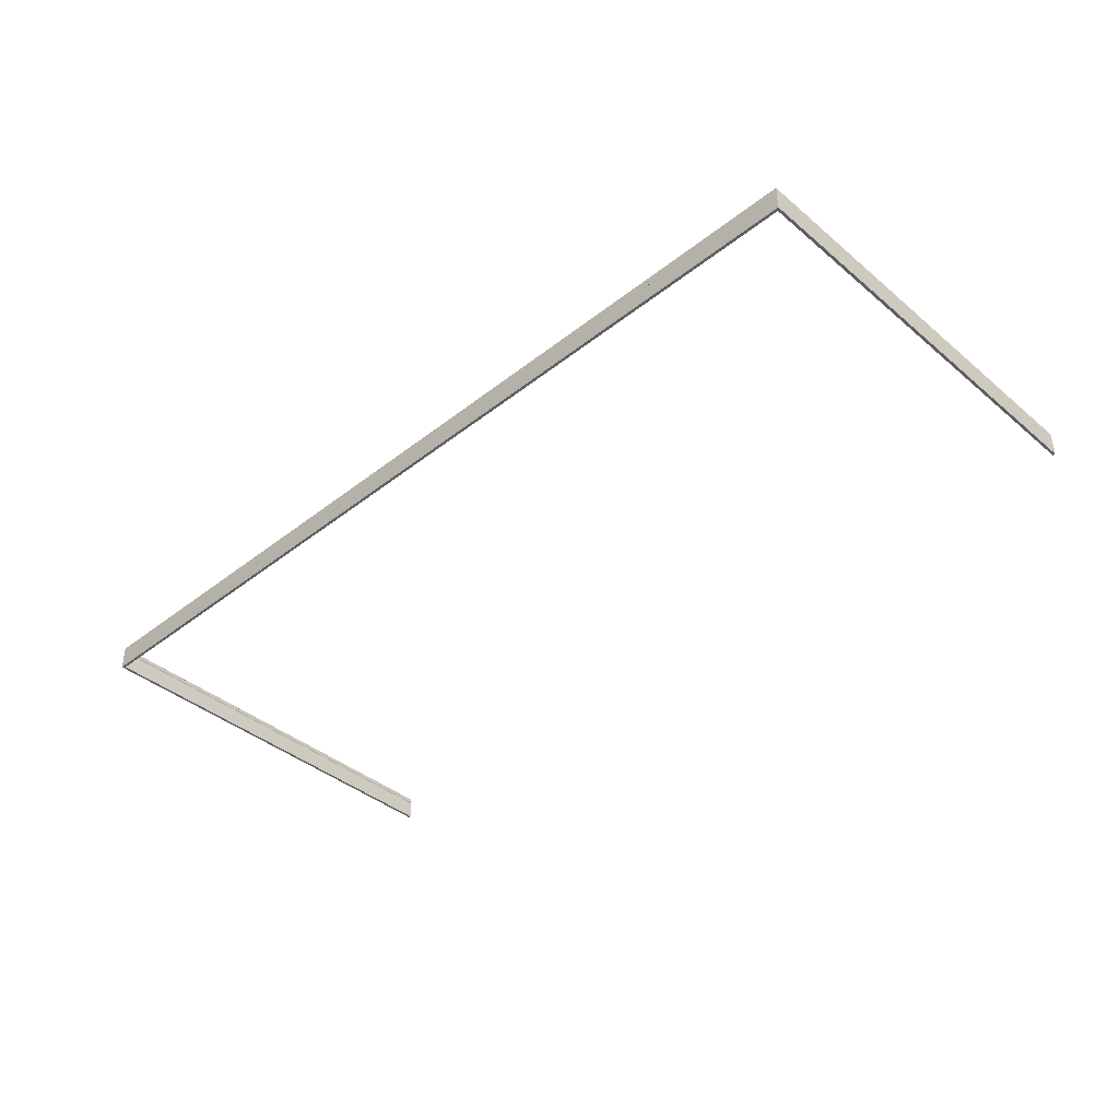
<metadata>
{"format":"obj","ext":"obj","renderer":"f3d","projection":"perspective","resolution":1024,"background":"white","views":[{"elev":-40.0,"azim":44.1,"up":"+Y"}]}
</metadata>
<code>
v 0.3049 0.1319 -2.882
v 0.3049 0.1319 -0.01184
v 0.3053 0.1346 -0.01144
v 0.3053 0.1346 -2.882
v 0.3039 0.1292 -2.882
v 0.3039 0.1292 -0.01278
v 0.3049 0.1319 -0.01184
v 0.3049 0.1319 -2.882
v 0.3025 0.1267 -2.882
v 0.3025 0.1267 -0.01419
v 0.3039 0.1292 -0.01278
v 0.3039 0.1292 -2.882
v 0.3008 0.1254 -2.882
v 0.3008 0.1254 -0.01588
v 0.3025 0.1267 -0.01419
v 0.3025 0.1267 -2.882
v 0.2991 0.1243 -2.882
v 0.2991 0.1243 -0.01757
v 0.3008 0.1254 -0.01588
v 0.3008 0.1254 -2.882
v 0.2974 0.1237 -2.882
v 0.2974 0.1237 -0.01926
v 0.2991 0.1243 -0.01757
v 0.2991 0.1243 -2.882
v 0.2974 -0.000487 -2.882
v 0.2974 -0.000487 -0.01926
v 0.2974 0.1237 -0.01926
v 0.2974 0.1237 -2.882
v 0.3167 -0.000487 -2.882
v 0.3167 -0.000487 1.4e-05
v 0.2974 -0.000487 -0.01926
v 0.2974 -0.000487 -2.882
v 0.3167 0.1687 -2.882
v 0.3167 0.1687 1.4e-05
v 0.3167 -0.000487 1.4e-05
v 0.3167 -0.000487 -2.882
v 0.3167 0.174 -2.882
v 0.3167 0.174 1.4e-05
v 0.3099 0.1739 -2.882
v 0.3099 0.1739 -0.006772
v 0.3167 0.174 1.4e-05
v 0.3167 0.174 -2.882
v 0.3099 0.1687 -2.882
v 0.3099 0.1687 -0.006772
v 0.3099 0.1739 -0.006772
v 0.3099 0.1739 -2.882
v 0.3088 0.1681 -2.882
v 0.3088 0.1681 -0.007872
v 0.3099 0.1687 -0.006772
v 0.3099 0.1687 -2.882
v 0.3077 0.1674 -2.882
v 0.3077 0.1674 -0.008976
v 0.3088 0.1681 -0.007872
v 0.3088 0.1681 -2.882
v 0.3066 0.1664 -2.882
v 0.3066 0.1664 -0.01013
v 0.3077 0.1674 -0.008976
v 0.3077 0.1674 -2.882
v 0.3054 0.1652 -2.882
v 0.3054 0.1652 -0.01128
v 0.3066 0.1664 -0.01013
v 0.3066 0.1664 -2.882
v 0.3044 0.1641 -2.882
v 0.3044 0.1641 -0.01228
v 0.3054 0.1652 -0.01128
v 0.3054 0.1652 -2.882
v 0.3035 0.1628 -2.882
v 0.3035 0.1628 -0.01325
v 0.3044 0.1641 -0.01228
v 0.3044 0.1641 -2.882
v 0.3026 0.161 -2.882
v 0.3026 0.161 -0.01408
v 0.3035 0.1628 -0.01325
v 0.3035 0.1628 -2.882
v 0.3018 0.1592 -2.882
v 0.3018 0.1592 -0.01489
v 0.3026 0.161 -0.01408
v 0.3026 0.161 -2.882
v 0.3012 0.1576 -2.882
v 0.3012 0.1576 -0.01549
v 0.3018 0.1592 -0.01489
v 0.3018 0.1592 -2.882
v 0.3006 0.1559 -2.882
v 0.3006 0.1559 -0.01605
v 0.3012 0.1576 -0.01549
v 0.3012 0.1576 -2.882
v 0.3003 0.1538 -2.882
v 0.3003 0.1538 -0.01642
v 0.3006 0.1559 -0.01605
v 0.3006 0.1559 -2.882
v 0.3 0.1516 -2.882
v 0.3 0.1516 -0.01675
v 0.3003 0.1538 -0.01642
v 0.3003 0.1538 -2.882
v 0.2999 0.149 -2.882
v 0.2999 0.149 -0.01683
v 0.3 0.1516 -0.01675
v 0.3 0.1516 -2.882
v 0.2998 0.1464 -2.882
v 0.2998 0.1464 -0.01685
v 0.2999 0.149 -0.01683
v 0.2999 0.149 -2.882
v 0.3002 0.1442 -2.882
v 0.3002 0.1442 -0.0165
v 0.2998 0.1464 -0.01685
v 0.2998 0.1464 -2.882
v 0.3006 0.142 -2.882
v 0.3006 0.142 -0.0161
v 0.3002 0.1442 -0.0165
v 0.3002 0.1442 -2.882
v 0.3011 0.1404 -2.882
v 0.3011 0.1404 -0.01557
v 0.3006 0.142 -0.0161
v 0.3006 0.142 -2.882
v 0.3017 0.1389 -2.882
v 0.3017 0.1389 -0.01501
v 0.3011 0.1404 -0.01557
v 0.3011 0.1404 -2.882
v 0.3025 0.1377 -2.882
v 0.3025 0.1377 -0.01421
v 0.3017 0.1389 -0.01501
v 0.3017 0.1389 -2.882
v 0.3033 0.1365 -2.882
v 0.3033 0.1365 -0.01338
v 0.3025 0.1377 -0.01421
v 0.3025 0.1377 -2.882
v 0.3043 0.1355 -2.882
v 0.3043 0.1355 -0.01241
v 0.3033 0.1365 -0.01338
v 0.3033 0.1365 -2.882
v 0.3053 0.1346 -2.882
v 0.3053 0.1346 -0.01144
v 0.3043 0.1355 -0.01241
v 0.3043 0.1355 -2.882
v 0.3049 0.1319 -0.01184
v -6.011 0.1319 -0.01184
v -6.011 0.1346 -0.01144
v 0.3053 0.1346 -0.01144
v 0.3039 0.1292 -0.01278
v -6.01 0.1292 -0.01278
v -6.011 0.1319 -0.01184
v 0.3049 0.1319 -0.01184
v 0.3025 0.1267 -0.01419
v -6.008 0.1267 -0.01419
v -6.01 0.1292 -0.01278
v 0.3039 0.1292 -0.01278
v 0.3008 0.1254 -0.01588
v -6.007 0.1254 -0.01588
v -6.008 0.1267 -0.01419
v 0.3025 0.1267 -0.01419
v 0.2991 0.1243 -0.01757
v -6.005 0.1243 -0.01757
v -6.007 0.1254 -0.01588
v 0.3008 0.1254 -0.01588
v 0.2974 0.1237 -0.01926
v -6.003 0.1237 -0.01926
v -6.005 0.1243 -0.01757
v 0.2991 0.1243 -0.01757
v 0.2974 -0.000487 -0.01926
v -6.003 -0.000487 -0.01926
v -6.003 0.1237 -0.01926
v 0.2974 0.1237 -0.01926
v -6.022 -0.000487 1.4e-05
v -6.003 -0.000487 -0.01926
v 0.3167 0.1687 1.4e-05
v -6.022 0.1687 1.4e-05
v -6.022 -0.000487 1.4e-05
v 0.3167 -0.000487 1.4e-05
v 0.3167 0.174 1.4e-05
v -6.022 0.174 1.4e-05
v 0.3099 0.1739 -0.006772
v -6.016 0.1739 -0.006772
v -6.022 0.174 1.4e-05
v 0.3167 0.174 1.4e-05
v 0.3099 0.1687 -0.006772
v -6.016 0.1687 -0.006772
v -6.016 0.1739 -0.006772
v 0.3099 0.1739 -0.006772
v 0.3088 0.1681 -0.007872
v -6.015 0.1681 -0.007872
v -6.016 0.1687 -0.006772
v 0.3099 0.1687 -0.006772
v 0.3077 0.1674 -0.008976
v -6.013 0.1674 -0.008976
v -6.015 0.1681 -0.007872
v 0.3088 0.1681 -0.007872
v 0.3066 0.1664 -0.01013
v -6.012 0.1664 -0.01013
v -6.013 0.1674 -0.008976
v 0.3077 0.1674 -0.008976
v 0.3054 0.1652 -0.01128
v -6.011 0.1652 -0.01128
v -6.012 0.1664 -0.01013
v 0.3066 0.1664 -0.01013
v 0.3044 0.1641 -0.01228
v -6.01 0.1641 -0.01228
v -6.011 0.1652 -0.01128
v 0.3054 0.1652 -0.01128
v 0.3035 0.1628 -0.01325
v -6.009 0.1628 -0.01325
v -6.01 0.1641 -0.01228
v 0.3044 0.1641 -0.01228
v 0.3026 0.161 -0.01408
v -6.008 0.161 -0.01408
v -6.009 0.1628 -0.01325
v 0.3035 0.1628 -0.01325
v 0.3018 0.1592 -0.01489
v -6.008 0.1592 -0.01489
v -6.008 0.161 -0.01408
v 0.3026 0.161 -0.01408
v 0.3012 0.1576 -0.01549
v -6.007 0.1576 -0.01549
v -6.008 0.1592 -0.01489
v 0.3018 0.1592 -0.01489
v 0.3006 0.1559 -0.01605
v -6.006 0.1559 -0.01605
v -6.007 0.1576 -0.01549
v 0.3012 0.1576 -0.01549
v 0.3003 0.1538 -0.01642
v -6.006 0.1538 -0.01642
v -6.006 0.1559 -0.01605
v 0.3006 0.1559 -0.01605
v 0.3 0.1516 -0.01675
v -6.006 0.1516 -0.01675
v -6.006 0.1538 -0.01642
v 0.3003 0.1538 -0.01642
v 0.2999 0.149 -0.01683
v -6.006 0.149 -0.01683
v -6.006 0.1516 -0.01675
v 0.3 0.1516 -0.01675
v 0.2998 0.1464 -0.01685
v -6.006 0.1464 -0.01685
v -6.006 0.149 -0.01683
v 0.2999 0.149 -0.01683
v 0.3002 0.1442 -0.0165
v -6.006 0.1442 -0.0165
v -6.006 0.1464 -0.01685
v 0.2998 0.1464 -0.01685
v 0.3006 0.142 -0.0161
v -6.006 0.142 -0.0161
v -6.006 0.1442 -0.0165
v 0.3002 0.1442 -0.0165
v 0.3011 0.1404 -0.01557
v -6.007 0.1404 -0.01557
v -6.006 0.142 -0.0161
v 0.3006 0.142 -0.0161
v 0.3017 0.1389 -0.01501
v -6.007 0.1389 -0.01501
v -6.007 0.1404 -0.01557
v 0.3011 0.1404 -0.01557
v 0.3025 0.1377 -0.01421
v -6.008 0.1377 -0.01421
v -6.007 0.1389 -0.01501
v 0.3017 0.1389 -0.01501
v 0.3033 0.1365 -0.01338
v -6.009 0.1365 -0.01338
v -6.008 0.1377 -0.01421
v 0.3025 0.1377 -0.01421
v 0.3043 0.1355 -0.01241
v -6.01 0.1355 -0.01241
v -6.009 0.1365 -0.01338
v 0.3033 0.1365 -0.01338
v 0.3053 0.1346 -0.01144
v -6.011 0.1346 -0.01144
v -6.01 0.1355 -0.01241
v 0.3043 0.1355 -0.01241
v -6.011 0.1319 -0.01184
v -6.011 0.1319 -2.924
v -6.011 0.1346 -2.924
v -6.011 0.1346 -0.01144
v -6.01 0.1292 -0.01278
v -6.01 0.1292 -2.924
v -6.011 0.1319 -2.924
v -6.011 0.1319 -0.01184
v -6.008 0.1267 -0.01419
v -6.008 0.1267 -2.924
v -6.01 0.1292 -2.924
v -6.01 0.1292 -0.01278
v -6.007 0.1254 -0.01588
v -6.007 0.1254 -2.924
v -6.008 0.1267 -2.924
v -6.008 0.1267 -0.01419
v -6.005 0.1243 -0.01757
v -6.005 0.1243 -2.924
v -6.007 0.1254 -2.924
v -6.007 0.1254 -0.01588
v -6.003 0.1237 -0.01926
v -6.003 0.1237 -2.924
v -6.005 0.1243 -2.924
v -6.005 0.1243 -0.01757
v -6.003 -0.000487 -0.01926
v -6.003 -0.000487 -2.924
v -6.003 0.1237 -2.924
v -6.003 0.1237 -0.01926
v -6.022 -0.000487 -2.924
v -6.003 -0.000487 -2.924
v -6.022 0.1687 1.4e-05
v -6.022 0.1687 -2.924
v -6.022 -0.000487 -2.924
v -6.022 -0.000487 1.4e-05
v -6.022 0.174 1.4e-05
v -6.022 0.174 -2.924
v -6.016 0.1739 -0.006772
v -6.016 0.1739 -2.924
v -6.022 0.174 -2.924
v -6.022 0.174 1.4e-05
v -6.016 0.1687 -0.006772
v -6.016 0.1687 -2.924
v -6.016 0.1739 -2.924
v -6.016 0.1739 -0.006772
v -6.015 0.1681 -0.007872
v -6.015 0.1681 -2.924
v -6.016 0.1687 -2.924
v -6.016 0.1687 -0.006772
v -6.013 0.1674 -0.008976
v -6.013 0.1674 -2.924
v -6.015 0.1681 -2.924
v -6.015 0.1681 -0.007872
v -6.012 0.1664 -0.01013
v -6.012 0.1664 -2.924
v -6.013 0.1674 -2.924
v -6.013 0.1674 -0.008976
v -6.011 0.1652 -0.01128
v -6.011 0.1652 -2.924
v -6.012 0.1664 -2.924
v -6.012 0.1664 -0.01013
v -6.01 0.1641 -0.01228
v -6.01 0.1641 -2.924
v -6.011 0.1652 -2.924
v -6.011 0.1652 -0.01128
v -6.009 0.1628 -0.01325
v -6.009 0.1628 -2.924
v -6.01 0.1641 -2.924
v -6.01 0.1641 -0.01228
v -6.008 0.161 -0.01408
v -6.008 0.161 -2.924
v -6.009 0.1628 -2.924
v -6.009 0.1628 -0.01325
v -6.008 0.1592 -0.01489
v -6.008 0.1592 -2.924
v -6.008 0.161 -2.924
v -6.008 0.161 -0.01408
v -6.007 0.1576 -0.01549
v -6.007 0.1576 -2.924
v -6.008 0.1592 -2.924
v -6.008 0.1592 -0.01489
v -6.006 0.1559 -0.01605
v -6.006 0.1559 -2.924
v -6.007 0.1576 -2.924
v -6.007 0.1576 -0.01549
v -6.006 0.1538 -0.01642
v -6.006 0.1538 -2.924
v -6.006 0.1559 -2.924
v -6.006 0.1559 -0.01605
v -6.006 0.1516 -0.01675
v -6.006 0.1516 -2.924
v -6.006 0.1538 -2.924
v -6.006 0.1538 -0.01642
v -6.006 0.149 -0.01683
v -6.006 0.149 -2.924
v -6.006 0.1516 -2.924
v -6.006 0.1516 -0.01675
v -6.006 0.1464 -0.01685
v -6.006 0.1464 -2.924
v -6.006 0.149 -2.924
v -6.006 0.149 -0.01683
v -6.006 0.1442 -0.0165
v -6.006 0.1442 -2.924
v -6.006 0.1464 -2.924
v -6.006 0.1464 -0.01685
v -6.006 0.142 -0.0161
v -6.006 0.142 -2.924
v -6.006 0.1442 -2.924
v -6.006 0.1442 -0.0165
v -6.007 0.1404 -0.01557
v -6.007 0.1404 -2.924
v -6.006 0.142 -2.924
v -6.006 0.142 -0.0161
v -6.007 0.1389 -0.01501
v -6.007 0.1389 -2.924
v -6.007 0.1404 -2.924
v -6.007 0.1404 -0.01557
v -6.008 0.1377 -0.01421
v -6.008 0.1377 -2.924
v -6.007 0.1389 -2.924
v -6.007 0.1389 -0.01501
v -6.009 0.1365 -0.01338
v -6.009 0.1365 -2.924
v -6.008 0.1377 -2.924
v -6.008 0.1377 -0.01421
v -6.01 0.1355 -0.01241
v -6.01 0.1355 -2.924
v -6.009 0.1365 -2.924
v -6.009 0.1365 -0.01338
v -6.011 0.1346 -0.01144
v -6.011 0.1346 -2.924
v -6.01 0.1355 -2.924
v -6.01 0.1355 -0.01241
f 1 2 3
f 1 3 4
f 5 6 7
f 5 7 8
f 9 10 11
f 9 11 12
f 13 14 15
f 13 15 16
f 17 18 19
f 17 19 20
f 21 22 23
f 21 23 24
f 25 26 27
f 25 27 28
f 29 30 31
f 29 31 32
f 33 34 35
f 33 35 36
f 37 38 34
f 37 34 33
f 39 40 41
f 39 41 42
f 43 44 45
f 43 45 46
f 47 48 49
f 47 49 50
f 51 52 53
f 51 53 54
f 55 56 57
f 55 57 58
f 59 60 61
f 59 61 62
f 63 64 65
f 63 65 66
f 67 68 69
f 67 69 70
f 71 72 73
f 71 73 74
f 75 76 77
f 75 77 78
f 79 80 81
f 79 81 82
f 83 84 85
f 83 85 86
f 87 88 89
f 87 89 90
f 91 92 93
f 91 93 94
f 95 96 97
f 95 97 98
f 99 100 101
f 99 101 102
f 103 104 105
f 103 105 106
f 107 108 109
f 107 109 110
f 111 112 113
f 111 113 114
f 115 116 117
f 115 117 118
f 119 120 121
f 119 121 122
f 123 124 125
f 123 125 126
f 127 128 129
f 127 129 130
f 131 132 133
f 131 133 134
f 135 136 137
f 135 137 138
f 139 140 141
f 139 141 142
f 143 144 145
f 143 145 146
f 147 148 149
f 147 149 150
f 151 152 153
f 151 153 154
f 155 156 157
f 155 157 158
f 159 160 161
f 159 161 162
f 30 163 164
f 30 164 31
f 165 166 167
f 165 167 168
f 169 170 166
f 169 166 165
f 171 172 173
f 171 173 174
f 175 176 177
f 175 177 178
f 179 180 181
f 179 181 182
f 183 184 185
f 183 185 186
f 187 188 189
f 187 189 190
f 191 192 193
f 191 193 194
f 195 196 197
f 195 197 198
f 199 200 201
f 199 201 202
f 203 204 205
f 203 205 206
f 207 208 209
f 207 209 210
f 211 212 213
f 211 213 214
f 215 216 217
f 215 217 218
f 219 220 221
f 219 221 222
f 223 224 225
f 223 225 226
f 227 228 229
f 227 229 230
f 231 232 233
f 231 233 234
f 235 236 237
f 235 237 238
f 239 240 241
f 239 241 242
f 243 244 245
f 243 245 246
f 247 248 249
f 247 249 250
f 251 252 253
f 251 253 254
f 255 256 257
f 255 257 258
f 259 260 261
f 259 261 262
f 263 264 265
f 263 265 266
f 267 268 269
f 267 269 270
f 271 272 273
f 271 273 274
f 275 276 277
f 275 277 278
f 279 280 281
f 279 281 282
f 283 284 285
f 283 285 286
f 287 288 289
f 287 289 290
f 291 292 293
f 291 293 294
f 163 295 296
f 163 296 164
f 297 298 299
f 297 299 300
f 301 302 298
f 301 298 297
f 303 304 305
f 303 305 306
f 307 308 309
f 307 309 310
f 311 312 313
f 311 313 314
f 315 316 317
f 315 317 318
f 319 320 321
f 319 321 322
f 323 324 325
f 323 325 326
f 327 328 329
f 327 329 330
f 331 332 333
f 331 333 334
f 335 336 337
f 335 337 338
f 339 340 341
f 339 341 342
f 343 344 345
f 343 345 346
f 347 348 349
f 347 349 350
f 351 352 353
f 351 353 354
f 355 356 357
f 355 357 358
f 359 360 361
f 359 361 362
f 363 364 365
f 363 365 366
f 367 368 369
f 367 369 370
f 371 372 373
f 371 373 374
f 375 376 377
f 375 377 378
f 379 380 381
f 379 381 382
f 383 384 385
f 383 385 386
f 387 388 389
f 387 389 390
f 391 392 393
f 391 393 394
f 395 396 397
f 395 397 398

</code>
